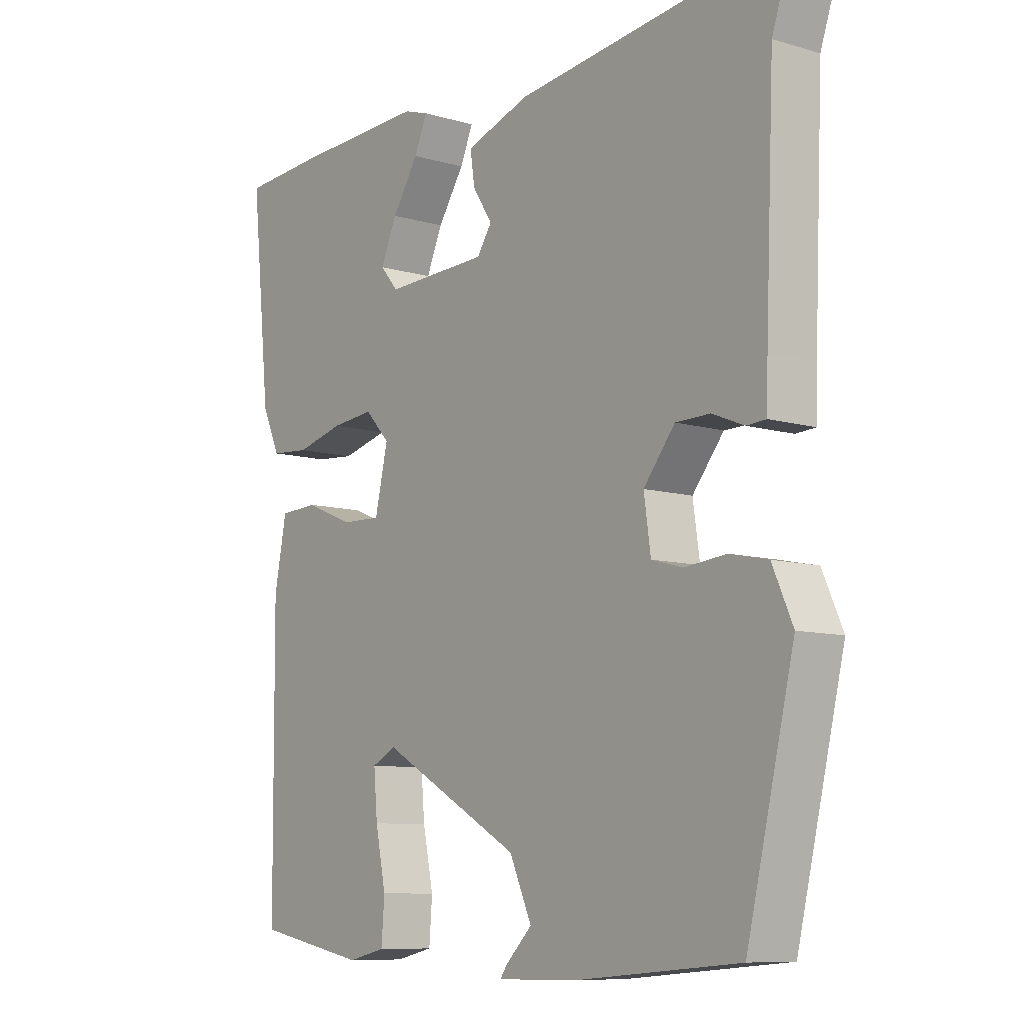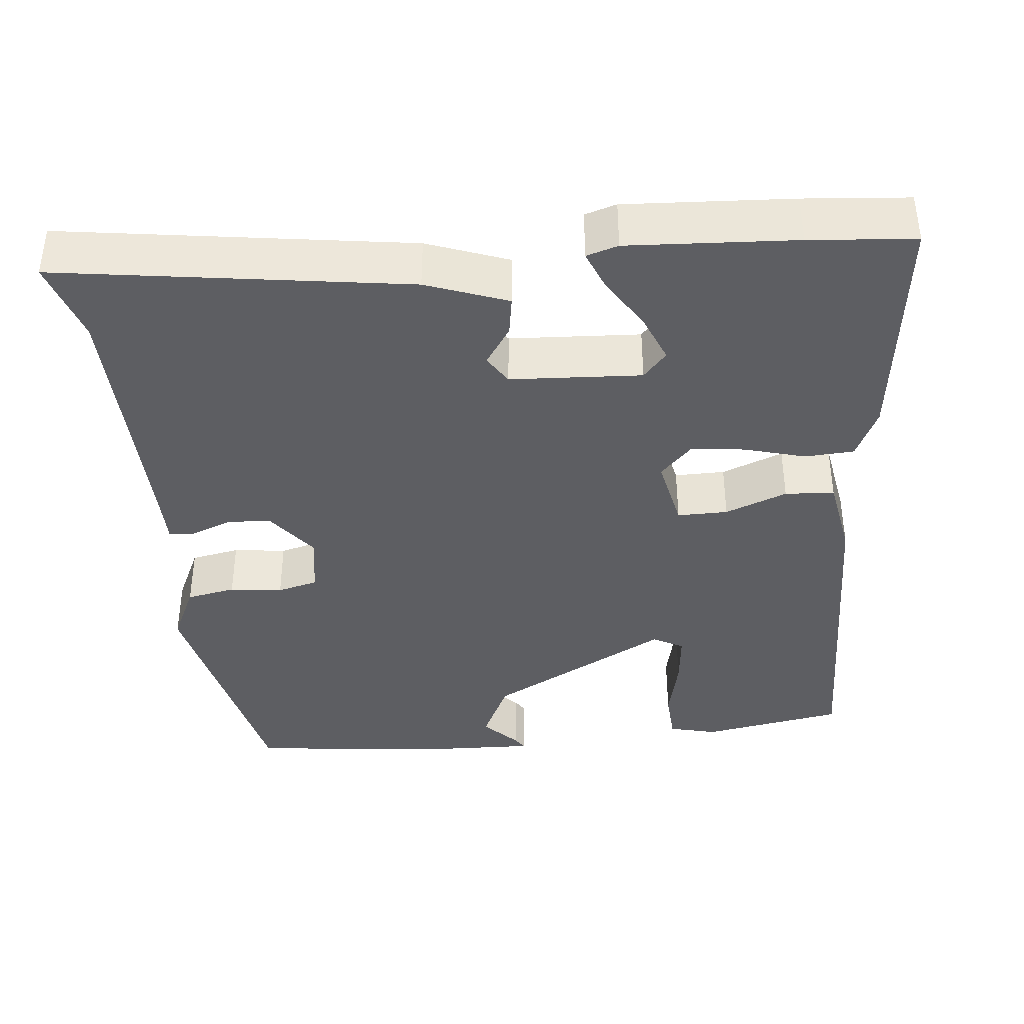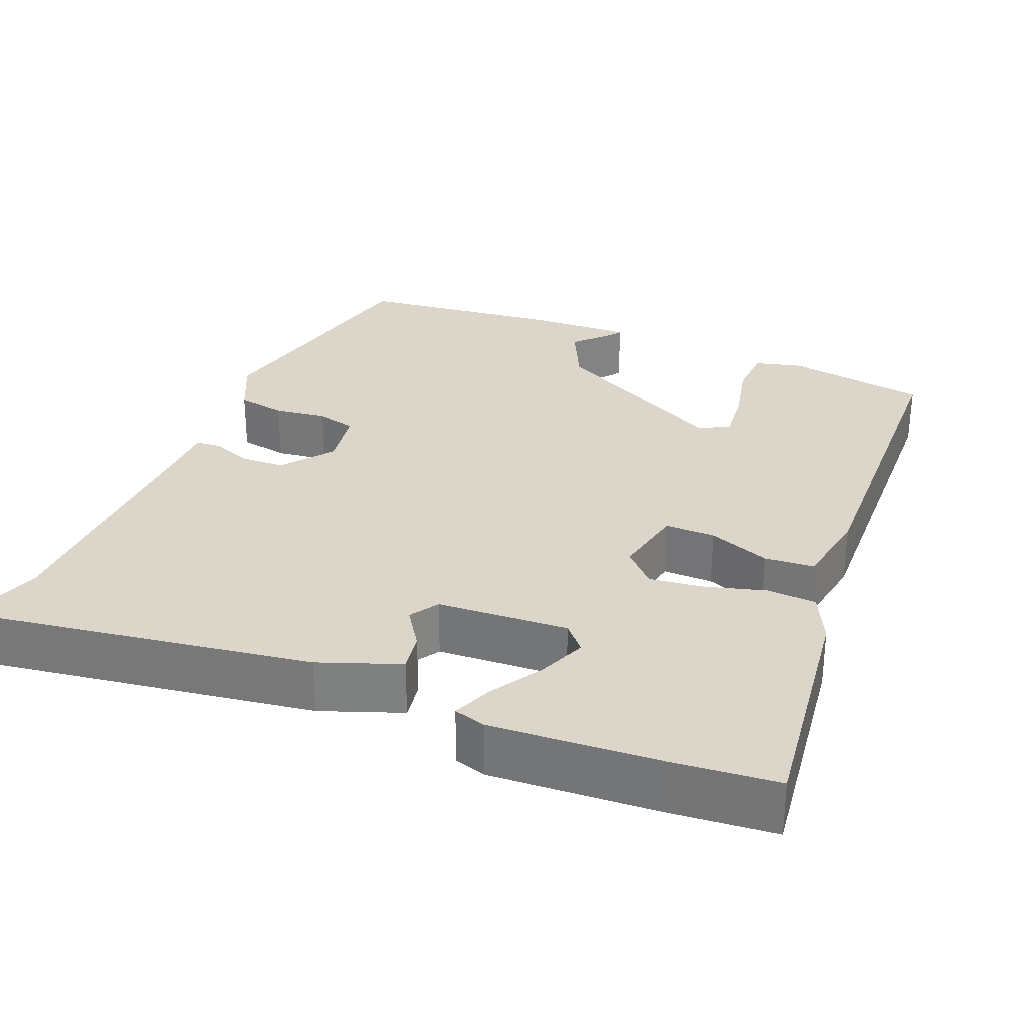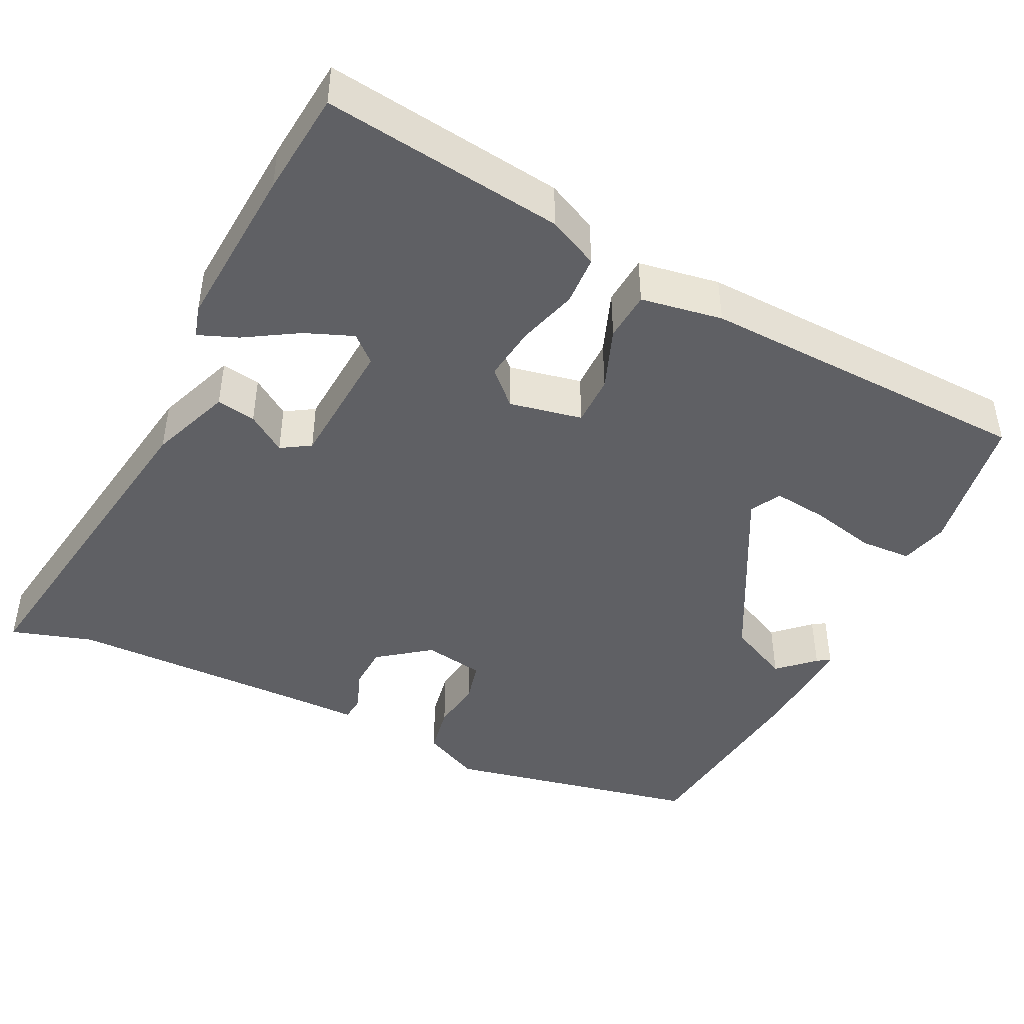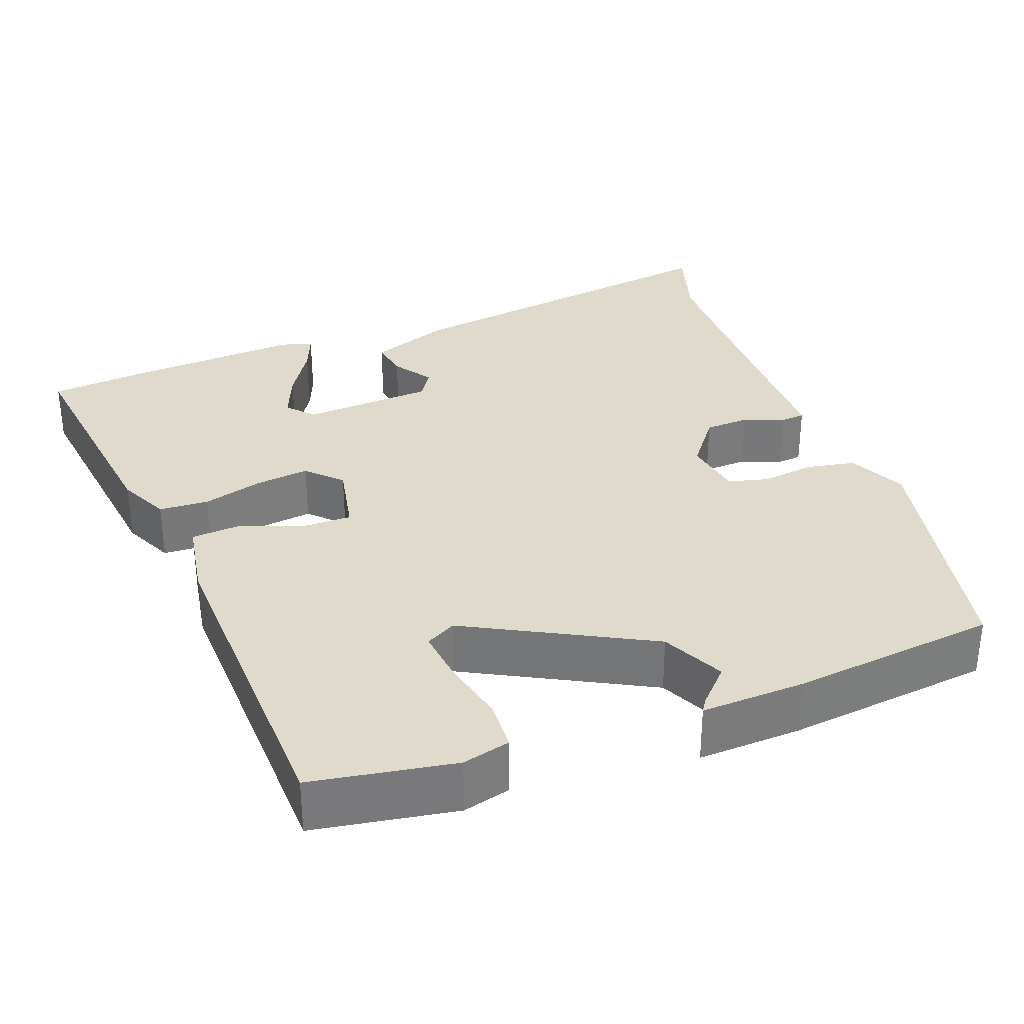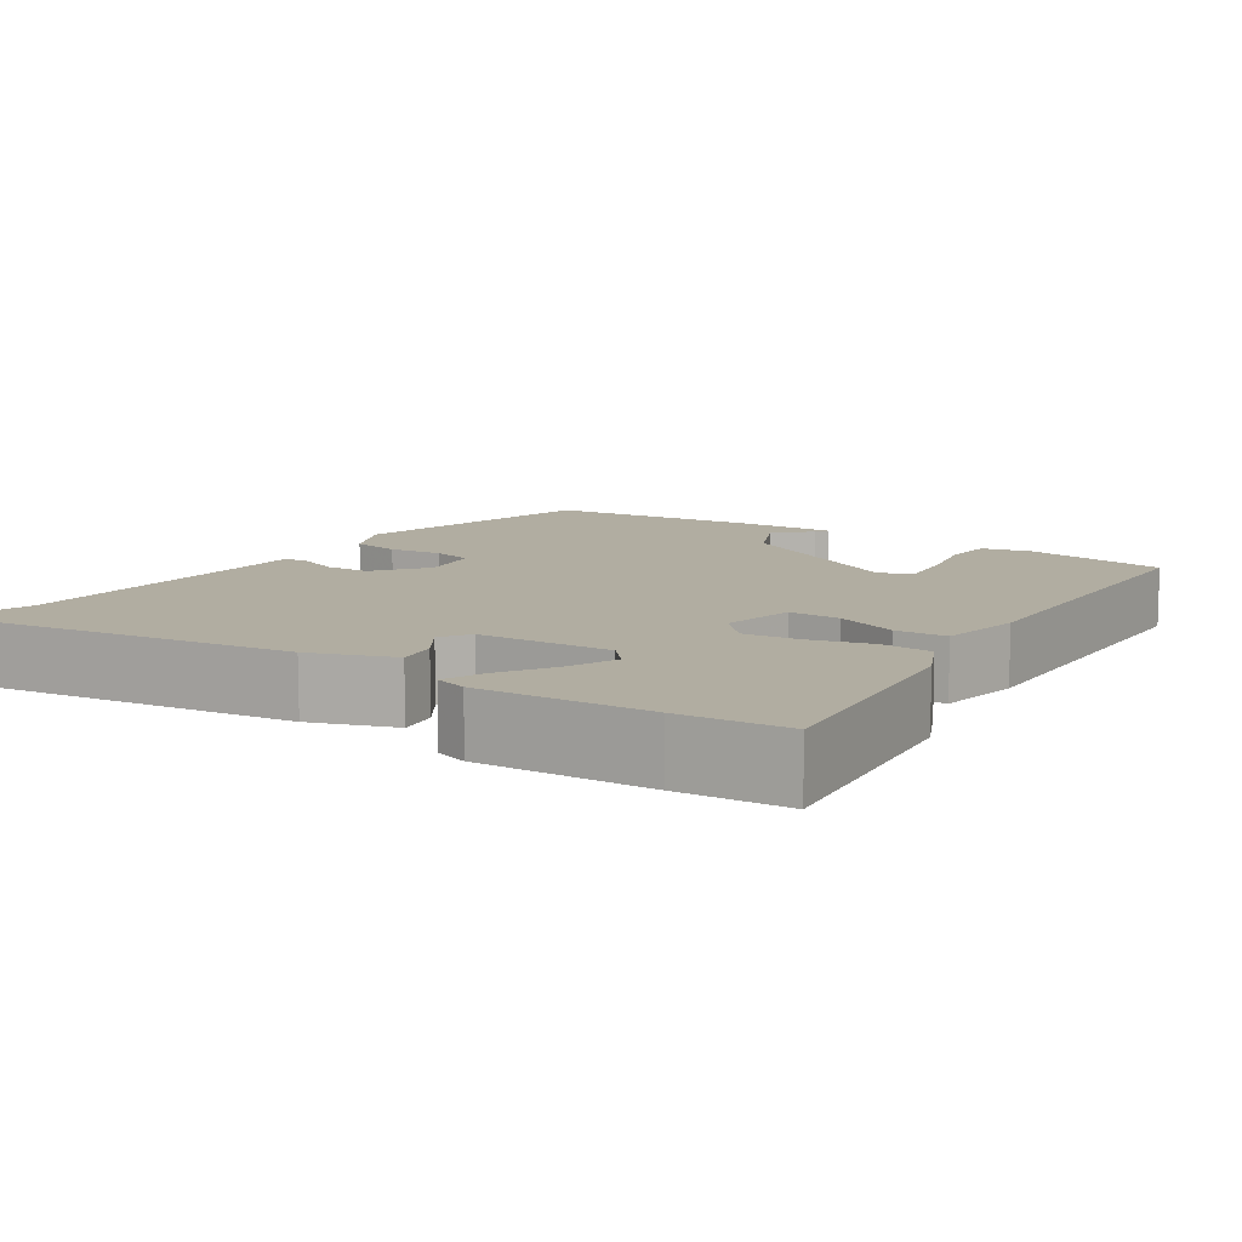
<metadata>
{"format":"obj","ext":"obj","renderer":"f3d","projection":"perspective","resolution":1024,"background":"white","views":[{"elev":-9.1,"azim":-128.0,"up":"+Z"},{"elev":-39.1,"azim":4.6,"up":"+Y"},{"elev":29.8,"azim":21.1,"up":"+Y"},{"elev":-44.5,"azim":62.3,"up":"+Y"},{"elev":32.5,"azim":158.0,"up":"+Y"},{"elev":10.4,"azim":33.1,"up":"+Y"}]}
</metadata>
<code>
v 0.45 0.07 -0.483
v 0.27 0.07 -0.518
v 0.209 0.07 -0.504
v 0.204 0.07 -0.439
v 0.221 0.07 -0.356
v 0.227 0.07 -0.287
v 0.188 0.07 -0.267
v -0.039 0.07 -0.395
v -0.075 0.07 -0.475
v -0.032 0.07 -0.518
v -0.021 0.07 -0.534
v -0.153 0.07 -0.532
v -0.416 0.07 -0.509
v -0.493 0.07 -0.187
v -0.46 0.07 -0.113
v -0.398 0.07 -0.1
v -0.331 0.07 -0.107
v -0.28 0.07 -0.093
v -0.269 0.07 -0.016
v -0.32 0.07 0.048
v -0.376 0.07 0.049
v -0.427 0.07 0.028
v -0.459 0.07 0.03
v -0.461 0.07 0.098
v -0.475 0.07 0.425
v -0.51 0.07 0.528
v -0.066 0.07 0.472
v 0.038 0.07 0.436
v 0.031 0.07 0.386
v -0.001 0.07 0.336
v 0.023 0.07 0.3
v 0.19 0.07 0.294
v 0.219 0.07 0.328
v 0.193 0.07 0.388
v 0.15 0.07 0.454
v 0.129 0.07 0.503
v 0.169 0.07 0.516
v 0.382 0.07 0.508
v 0.516 0.07 0.499
v 0.485 0.07 0.193
v 0.456 0.07 0.128
v 0.393 0.07 0.123
v 0.316 0.07 0.143
v 0.247 0.07 0.15
v 0.207 0.07 0.107
v 0.228 0.07 0.015
v 0.292 0.07 0.017
v 0.37 0.07 0.049
v 0.433 0.07 0.046
v 0.453 0.07 -0.057
v 0.45 0 -0.483
v 0.27 0 -0.518
v 0.209 0 -0.504
v 0.204 0 -0.439
v 0.221 0 -0.356
v 0.227 0 -0.287
v 0.188 0 -0.267
v -0.039 0 -0.395
v -0.075 0 -0.475
v -0.032 0 -0.518
v -0.021 0 -0.534
v -0.153 0 -0.532
v -0.416 0 -0.509
v -0.493 0 -0.187
v -0.46 0 -0.113
v -0.398 0 -0.1
v -0.331 0 -0.107
v -0.28 0 -0.093
v -0.269 0 -0.016
v -0.32 0 0.048
v -0.376 0 0.049
v -0.427 0 0.028
v -0.459 0 0.03
v -0.461 0 0.098
v -0.475 0 0.425
v -0.51 0 0.528
v -0.066 0 0.472
v 0.038 0 0.436
v 0.031 0 0.386
v -0.001 0 0.336
v 0.023 0 0.3
v 0.19 0 0.294
v 0.219 0 0.328
v 0.193 0 0.388
v 0.15 0 0.454
v 0.129 0 0.503
v 0.169 0 0.516
v 0.382 0 0.508
v 0.516 0 0.499
v 0.485 0 0.193
v 0.456 0 0.128
v 0.393 0 0.123
v 0.316 0 0.143
v 0.247 0 0.15
v 0.207 0 0.107
v 0.228 0 0.015
v 0.292 0 0.017
v 0.37 0 0.049
v 0.433 0 0.046
v 0.453 0 -0.057
f 1 2 3
f 50 1 3
f 49 50 3
f 48 49 3
f 47 48 3
f 41 42 43
f 40 41 43
f 39 40 43
f 38 39 43
f 37 38 43
f 34 35 36 37
f 33 34 37 43
f 32 33 43 44
f 28 29 30
f 27 28 30
f 26 27 30
f 25 26 30
f 24 25 30 31
f 24 31 32
f 23 24 32
f 22 23 32
f 21 22 32
f 15 16 17
f 14 15 17
f 13 14 17
f 12 13 17
f 12 17 18
f 9 10 11 12
f 12 18 19
f 9 12 19
f 8 9 19
f 3 4 5
f 3 5 6
f 47 3 6
f 46 47 6 7
f 7 8 19
f 46 7 19
f 45 46 19
f 32 44 45
f 21 32 45
f 20 21 45
f 19 20 45
f 53 52 51
f 53 51 100
f 53 100 99
f 53 99 98
f 53 98 97
f 93 92 91
f 93 91 90
f 93 90 89
f 93 89 88
f 93 88 87
f 87 86 85 84
f 93 87 84 83
f 94 93 83 82
f 80 79 78
f 80 78 77
f 80 77 76
f 80 76 75
f 81 80 75 74
f 82 81 74
f 82 74 73
f 82 73 72
f 82 72 71
f 67 66 65
f 67 65 64
f 67 64 63
f 67 63 62
f 68 67 62
f 62 61 60 59
f 69 68 62
f 69 62 59
f 69 59 58
f 55 54 53
f 56 55 53
f 56 53 97
f 57 56 97 96
f 69 58 57
f 69 57 96
f 69 96 95
f 95 94 82
f 95 82 71
f 95 71 70
f 95 70 69
f 1 51 52 2
f 2 52 53 3
f 3 53 54 4
f 4 54 55 5
f 5 55 56 6
f 6 56 57 7
f 7 57 58 8
f 8 58 59 9
f 9 59 60 10
f 10 60 61 11
f 11 61 62 12
f 12 62 63 13
f 13 63 64 14
f 14 64 65 15
f 15 65 66 16
f 16 66 67 17
f 17 67 68 18
f 18 68 69 19
f 19 69 70 20
f 20 70 71 21
f 21 71 72 22
f 22 72 73 23
f 23 73 74 24
f 24 74 75 25
f 25 75 76 26
f 26 76 77 27
f 27 77 78 28
f 28 78 79 29
f 29 79 80 30
f 30 80 81 31
f 31 81 82 32
f 32 82 83 33
f 33 83 84 34
f 34 84 85 35
f 35 85 86 36
f 36 86 87 37
f 37 87 88 38
f 38 88 89 39
f 39 89 90 40
f 40 90 91 41
f 41 91 92 42
f 42 92 93 43
f 43 93 94 44
f 44 94 95 45
f 45 95 96 46
f 46 96 97 47
f 47 97 98 48
f 48 98 99 49
f 49 99 100 50
f 50 100 51 1

</code>
